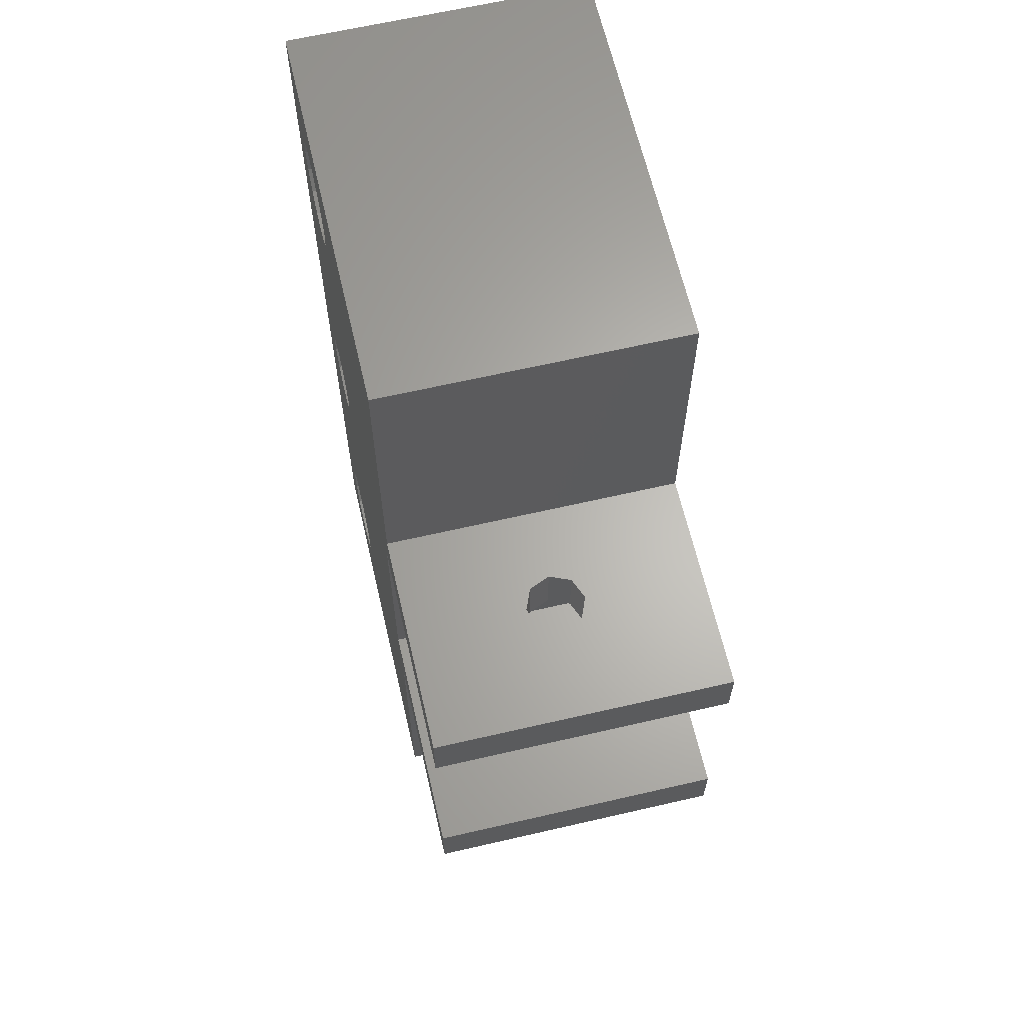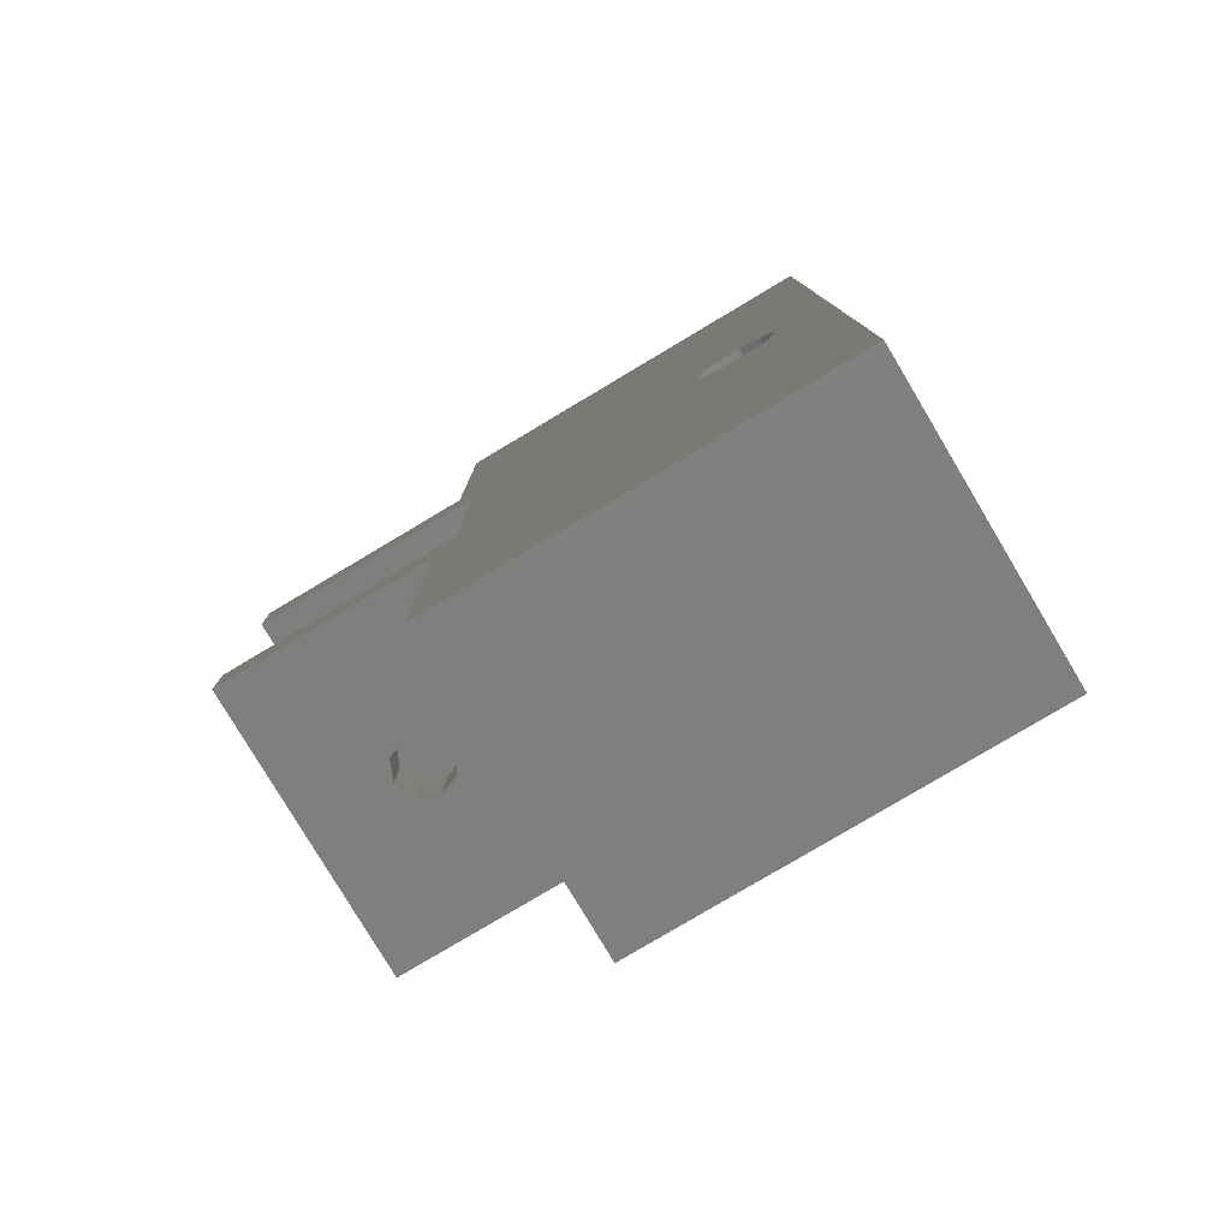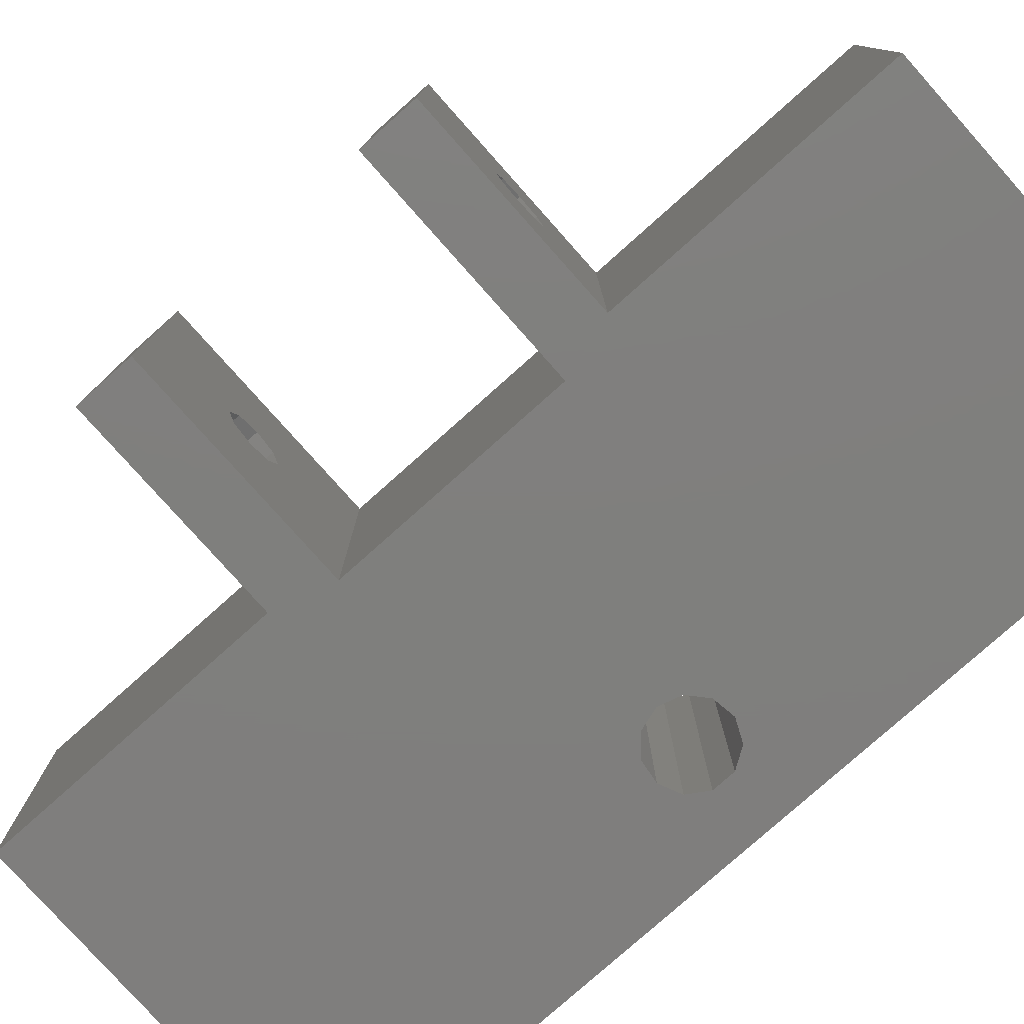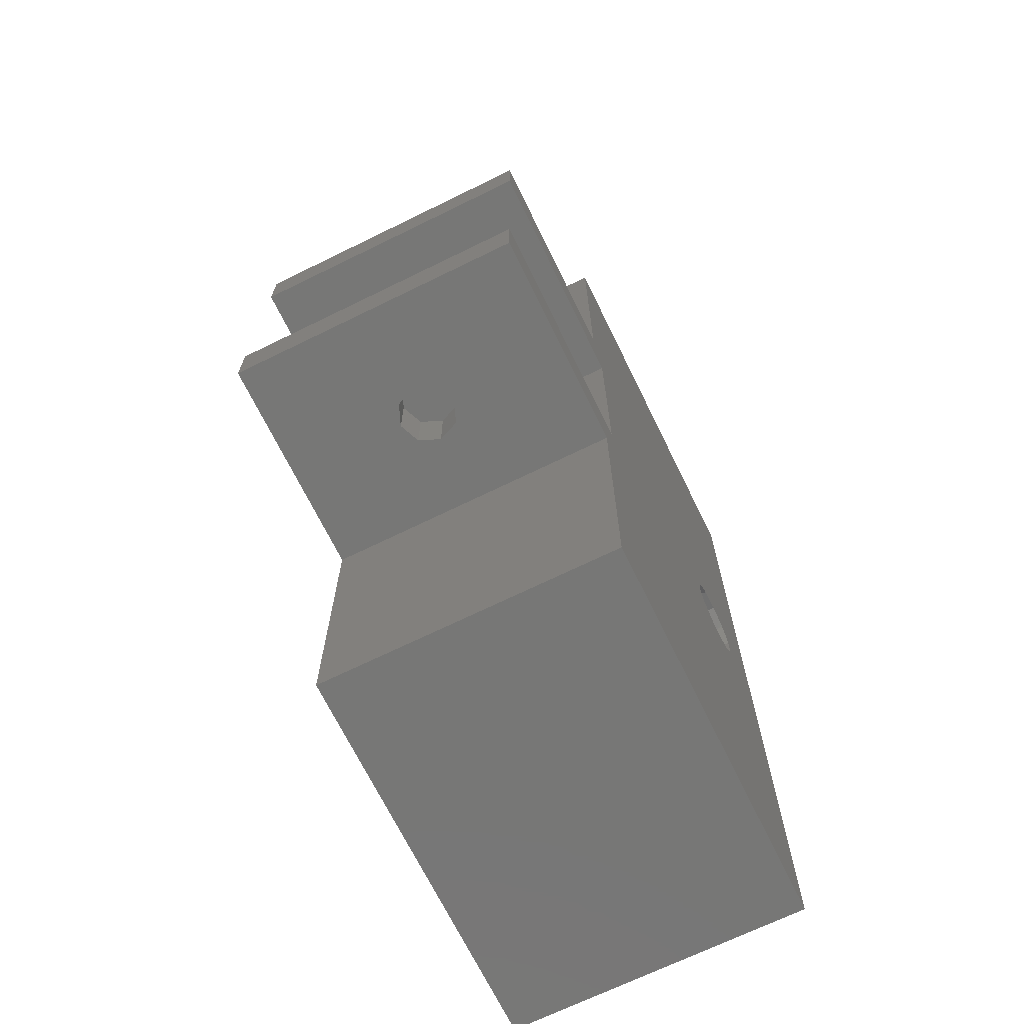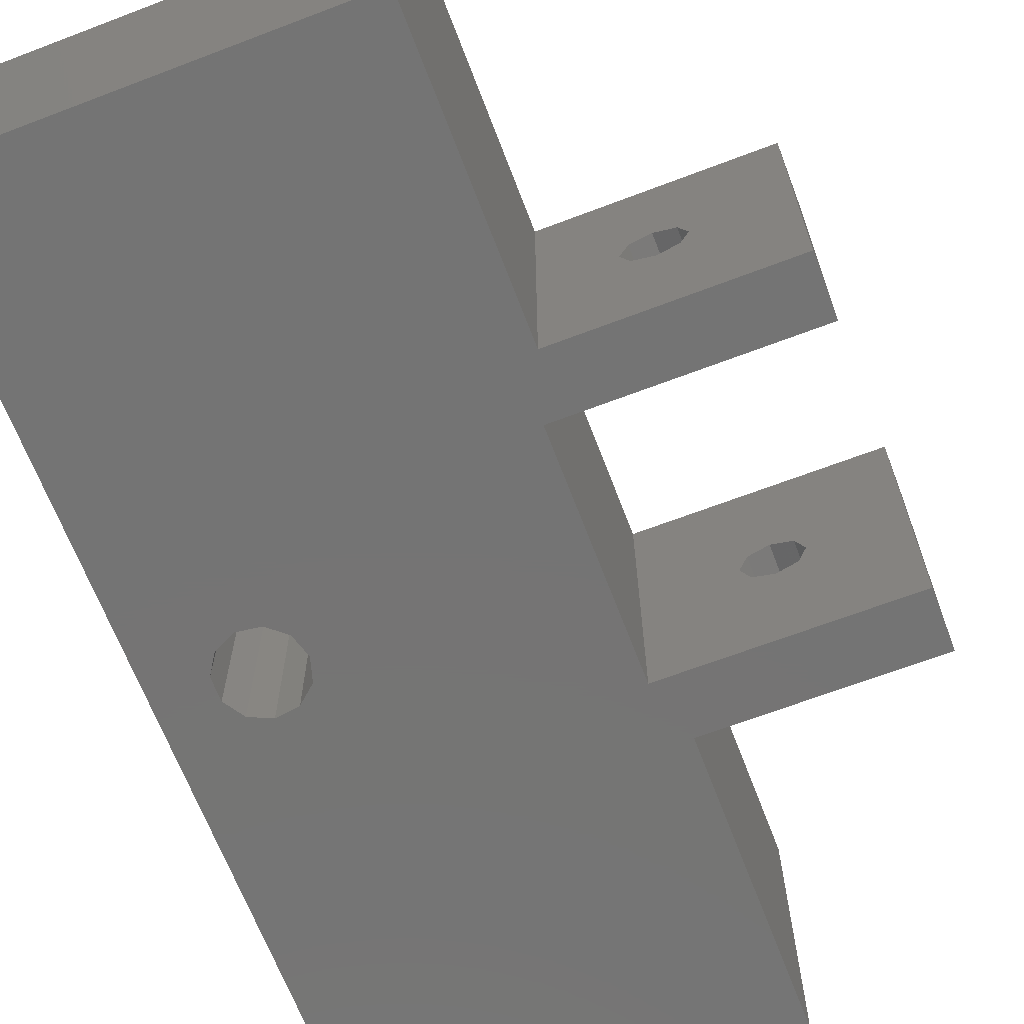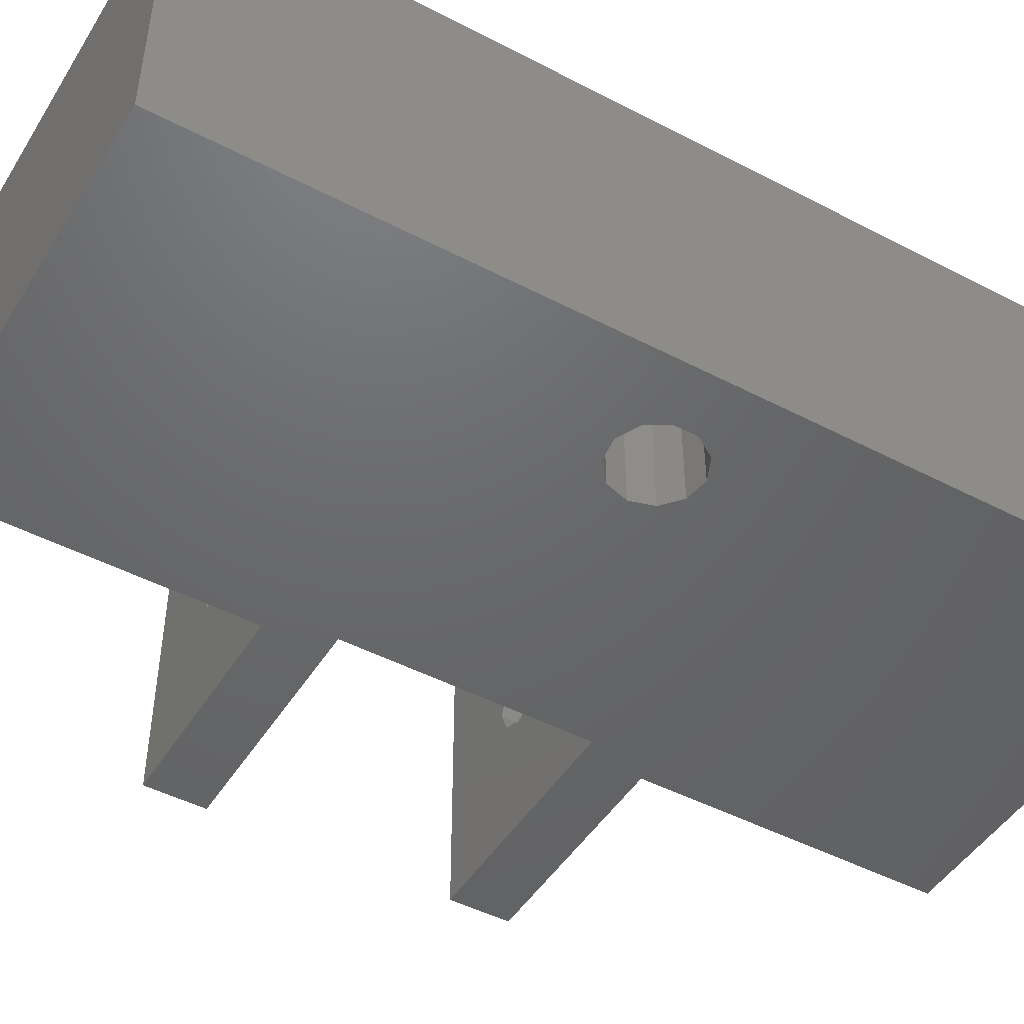
<metadata>
{"format":"stl","ext":"stl","renderer":"f3d","projection":"perspective","resolution":1024,"background":"white","views":[{"elev":64.4,"azim":76.9,"up":"+Y"},{"elev":-79.5,"azim":-149.2,"up":"+Y"},{"elev":-79.0,"azim":131.7,"up":"+Z"},{"elev":-69.5,"azim":116.1,"up":"+Y"},{"elev":-66.7,"azim":20.9,"up":"+Z"},{"elev":-47.4,"azim":-120.5,"up":"+Z"}]}
</metadata>
<code>
# stl→obj: 134 verts, 276 faces
v -8 -40 -12.5
v -8 -40 12.5
v -8 40 -12.5
v -8 40 12.5
v 25.5 -40 -12.5
v 25.5 -40 12.5
v 3.5 0 -12.5
v 25.5 15 -12.5
v 25.5 40 -12.5
v 24 10 -12.5
v 44 -10 -12.5
v 25.5 -15 -12.5
v 24 -10 -12.5
v 44 -15 -12.5
v -0.4981 -3.464 -12.5
v -2.292 -2.645 -12.5
v -3.358 0.9861 -12.5
v -3.358 -0.9861 -12.5
v 1.454 -3.184 -12.5
v 1.454 3.184 -12.5
v 2.944 1.892 -12.5
v -0.4981 3.464 -12.5
v 2.944 -1.892 -12.5
v -2.292 2.645 -12.5
v 44 15 -12.5
v 44 10 -12.5
v 25.5 40 12.5
v 0.9568 -34.19 12.5
v -2.681 33.36 12.5
v -0.9568 34.19 12.5
v 44 15 12.5
v 25.5 15 12.5
v 44 10 12.5
v 3.874 31.87 12.5
v 4.3 30 12.5
v 44 -15 12.5
v 24 -10 12.5
v 25.5 -15 12.5
v 3.874 28.13 12.5
v 24 10 12.5
v -3.874 31.87 12.5
v 2.681 33.36 12.5
v -2.681 26.64 12.5
v -3.874 28.13 12.5
v -4.3 -30 12.5
v -3.874 -31.87 12.5
v 2.681 -26.64 12.5
v 3.874 -28.13 12.5
v 2.681 -33.36 12.5
v 4.3 -30 12.5
v 3.874 -31.87 12.5
v -3.874 -28.13 12.5
v -2.681 -26.64 12.5
v -4.3 30 12.5
v -0.9568 -25.81 12.5
v -3.358 -0.9861 12.5
v 0.9568 -25.81 12.5
v 1.454 -3.184 12.5
v -0.9568 -34.19 12.5
v -2.681 -33.36 12.5
v 3.5 0 12.5
v 2.944 -1.892 12.5
v -2.292 -2.645 12.5
v -2.292 2.645 12.5
v 0.9568 25.81 12.5
v -0.9568 25.81 12.5
v 2.681 26.64 12.5
v -3.358 0.9861 12.5
v 0.9568 34.19 12.5
v -0.4981 3.464 12.5
v -0.4981 -3.464 12.5
v 1.454 3.184 12.5
v 2.944 1.892 12.5
v 44 -10 12.5
v 32.23 -15 -1.768
v 31.5 -15 0
v 32.23 -15 1.768
v 35.77 -15 -1.768
v 34 -15 -2.5
v 34 -15 2.5
v 35.77 -15 1.768
v 36.5 -15 0
v 32.23 -10 1.768
v 34 -10 2.5
v 32.23 -10 -1.768
v 34 -10 -2.5
v 35.77 -10 -1.768
v 36.5 -10 0
v 35.77 -10 1.768
v 31.5 -10 0
v 34 10 2.5
v 35.77 10 -1.768
v 34 10 -2.5
v 31.5 10 -0
v 32.23 10 1.768
v 35.77 10 1.768
v 36.5 10 -0
v 32.23 10 -1.768
v 35.77 15 1.768
v 31.5 15 -0
v 32.23 15 -1.768
v 34 15 -2.5
v 36.5 15 -0
v 35.77 15 -1.768
v 32.23 15 1.768
v 34 15 2.5
v -2.681 -33.36 0
v -3.874 -31.87 0
v -4.3 -30 0
v -0.9568 -34.19 0
v 0.9568 -34.19 0
v 2.681 -33.36 0
v 3.874 -31.87 0
v 4.3 -30 0
v 3.874 -28.13 0
v 2.681 -26.64 0
v 0.9568 -25.81 0
v -0.9568 -25.81 0
v -2.681 -26.64 0
v -3.874 -28.13 0
v -3.874 28.13 0
v -4.3 30 0
v -2.681 26.64 0
v -0.9568 25.81 0
v 0.9568 25.81 0
v 2.681 26.64 0
v 3.874 28.13 0
v 4.3 30 0
v 3.874 31.87 0
v 2.681 33.36 0
v 0.9568 34.19 0
v -0.9568 34.19 0
v -2.681 33.36 0
v -3.874 31.87 0
f 1 2 3
f 3 2 4
f 2 1 5
f 6 2 5
f 7 3 5
f 8 3 9
f 10 3 8
f 11 12 13
f 13 3 10
f 5 3 13
f 12 11 14
f 12 5 13
f 15 5 16
f 1 3 17
f 1 17 18
f 1 18 16
f 1 16 5
f 19 5 15
f 20 3 21
f 22 3 20
f 19 23 5
f 21 3 7
f 23 7 5
f 24 3 22
f 17 3 24
f 10 8 25
f 10 25 26
f 3 4 9
f 9 4 27
f 28 2 6
f 29 30 4
f 31 32 33
f 34 35 32
f 36 37 38
f 35 39 40
f 41 29 4
f 33 32 40
f 42 34 32
f 43 44 6
f 45 2 46
f 47 48 6
f 4 2 45
f 49 28 6
f 50 51 6
f 4 52 53
f 54 41 4
f 4 53 55
f 56 55 57
f 58 47 6
f 51 49 6
f 59 2 28
f 60 2 59
f 46 2 60
f 61 62 6
f 4 44 54
f 63 56 57
f 64 44 4
f 65 66 38
f 37 40 39
f 67 65 37
f 68 64 4
f 42 4 69
f 42 27 4
f 32 27 42
f 32 35 40
f 64 70 44
f 45 52 4
f 37 65 38
f 38 66 6
f 66 43 6
f 4 55 56
f 4 56 68
f 58 71 47
f 62 58 6
f 44 70 72
f 44 73 6
f 44 72 73
f 73 61 6
f 71 57 47
f 71 63 57
f 30 69 4
f 37 39 67
f 48 50 6
f 74 37 36
f 6 5 12
f 38 6 12
f 75 12 14
f 38 12 75
f 38 75 76
f 38 76 77
f 78 79 14
f 36 38 80
f 36 81 14
f 36 80 81
f 81 82 14
f 82 78 14
f 79 75 14
f 77 80 38
f 36 14 11
f 74 36 11
f 83 37 84
f 85 11 13
f 86 11 85
f 37 85 13
f 74 11 87
f 74 87 88
f 74 88 89
f 74 89 37
f 89 84 37
f 37 90 85
f 87 11 86
f 90 37 83
f 10 40 37
f 13 10 37
f 91 33 40
f 92 93 26
f 10 94 40
f 94 95 40
f 96 33 91
f 26 33 96
f 26 96 97
f 97 92 26
f 10 26 93
f 10 98 94
f 10 93 98
f 95 91 40
f 33 26 25
f 31 33 25
f 99 32 31
f 8 32 100
f 8 100 101
f 8 101 25
f 101 102 25
f 103 25 104
f 105 32 106
f 25 103 31
f 103 99 31
f 106 32 99
f 100 32 105
f 104 25 102
f 32 8 9
f 27 32 9
f 24 64 68
f 17 24 68
f 17 68 56
f 18 17 56
f 22 70 64
f 24 22 64
f 20 72 70
f 22 20 70
f 21 73 72
f 20 21 72
f 61 73 7
f 7 73 21
f 61 7 62
f 62 7 23
f 62 23 58
f 58 23 19
f 58 19 71
f 71 19 15
f 71 15 63
f 63 15 16
f 56 63 16
f 18 56 16
f 46 60 107
f 108 46 107
f 45 46 108
f 109 45 108
f 59 110 60
f 60 110 107
f 28 111 59
f 59 111 110
f 49 112 28
f 28 112 111
f 51 113 49
f 49 113 112
f 50 114 51
f 51 114 113
f 50 48 114
f 114 48 115
f 48 47 115
f 115 47 116
f 116 47 57
f 117 116 57
f 117 57 55
f 118 117 55
f 118 55 53
f 119 118 53
f 119 53 52
f 120 119 52
f 120 52 45
f 109 120 45
f 54 44 121
f 122 54 121
f 44 43 123
f 121 44 123
f 66 124 43
f 43 124 123
f 65 125 66
f 66 125 124
f 67 126 65
f 65 126 125
f 39 127 67
f 67 127 126
f 35 128 39
f 39 128 127
f 35 34 128
f 128 34 129
f 34 42 129
f 129 42 130
f 130 42 69
f 131 130 69
f 131 69 30
f 132 131 30
f 132 30 29
f 133 132 29
f 133 29 41
f 134 133 41
f 134 41 54
f 122 134 54
f 79 86 85
f 75 79 85
f 75 85 90
f 76 75 90
f 78 87 86
f 79 78 86
f 88 87 82
f 82 87 78
f 88 82 89
f 89 82 81
f 89 81 84
f 84 81 80
f 84 80 83
f 83 80 77
f 90 83 77
f 76 90 77
f 98 101 100
f 94 98 100
f 100 105 95
f 94 100 95
f 93 102 101
f 98 93 101
f 92 104 102
f 93 92 102
f 103 104 97
f 97 104 92
f 103 97 99
f 99 97 96
f 99 96 106
f 106 96 91
f 106 91 105
f 105 91 95
f 108 107 110
f 112 108 111
f 111 108 110
f 113 108 112
f 114 108 113
f 115 108 114
f 116 108 115
f 117 108 116
f 118 108 117
f 119 108 118
f 120 108 119
f 109 108 120
f 121 123 124
f 126 121 125
f 125 121 124
f 127 121 126
f 128 121 127
f 129 121 128
f 130 121 129
f 131 121 130
f 132 121 131
f 133 121 132
f 134 121 133
f 122 121 134

</code>
